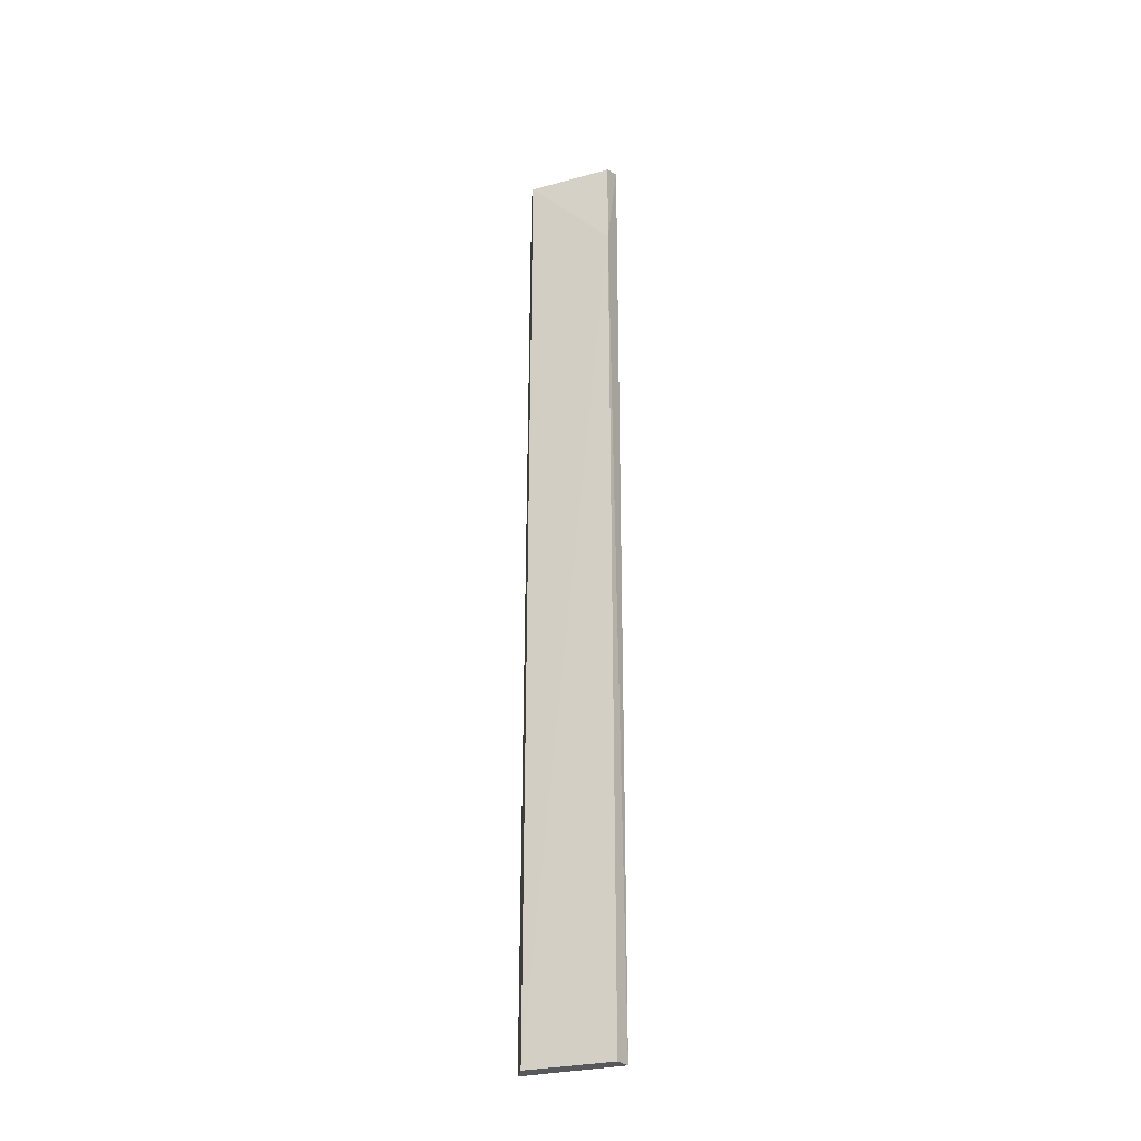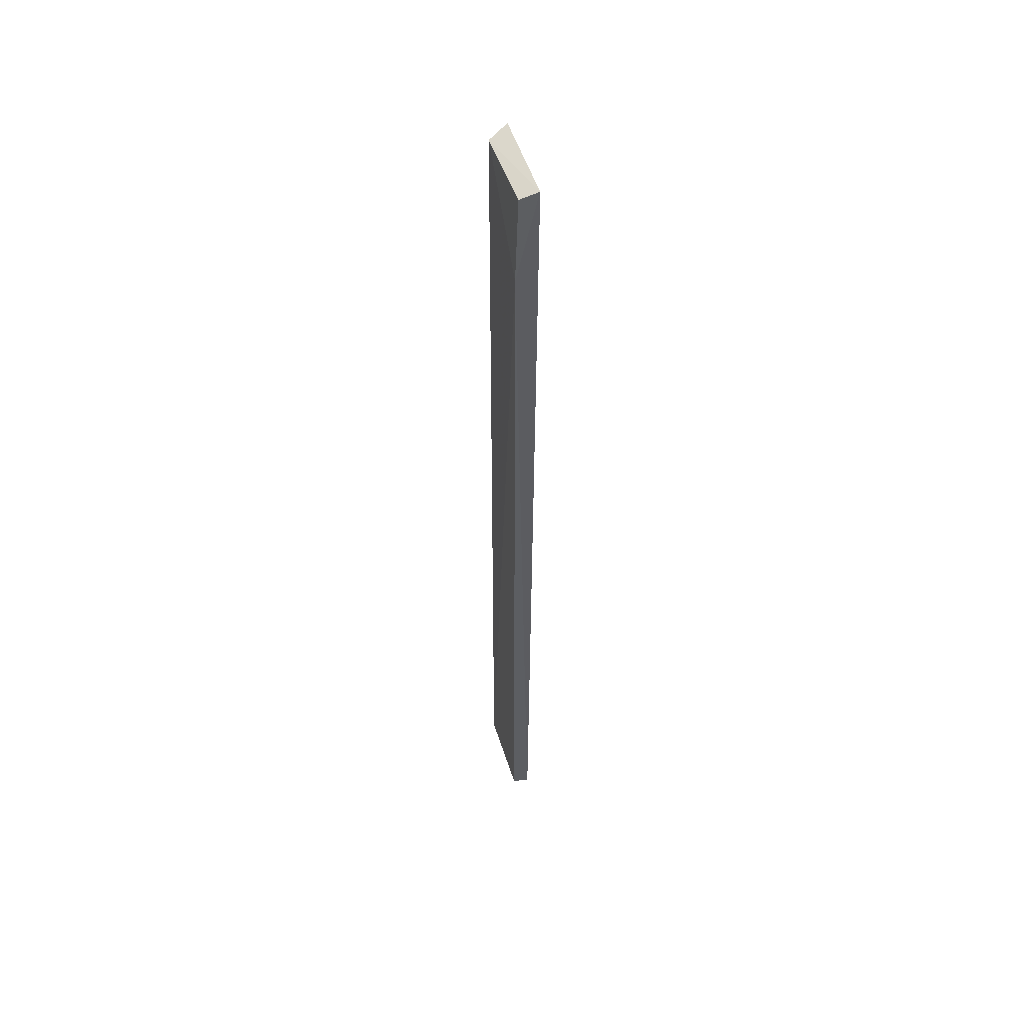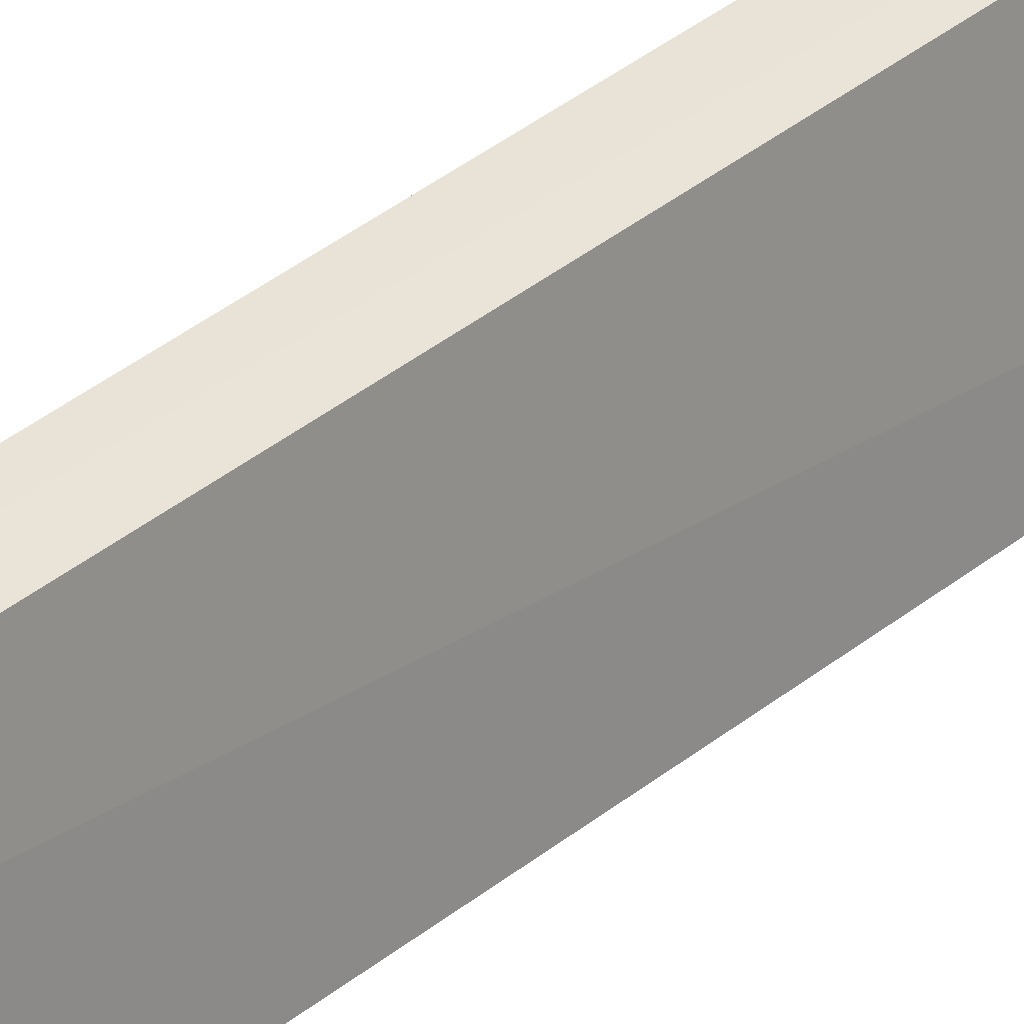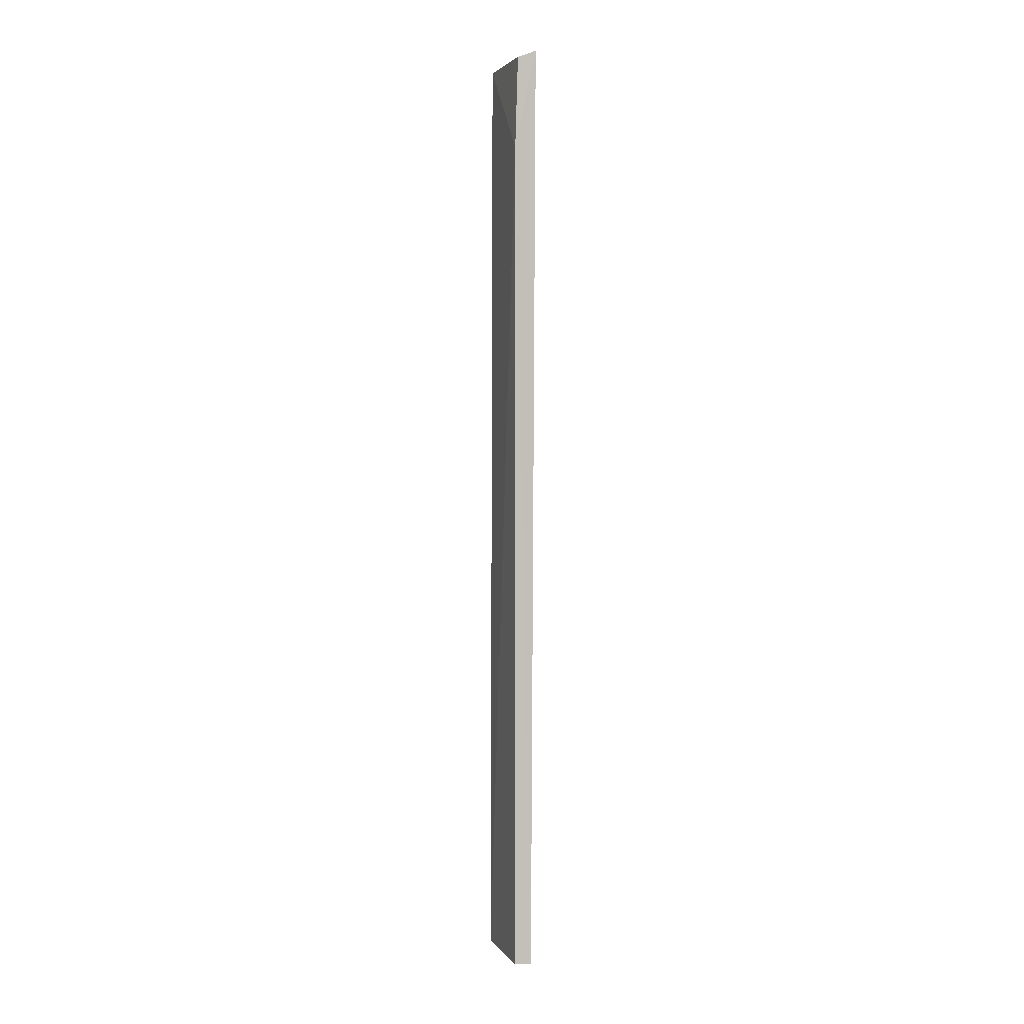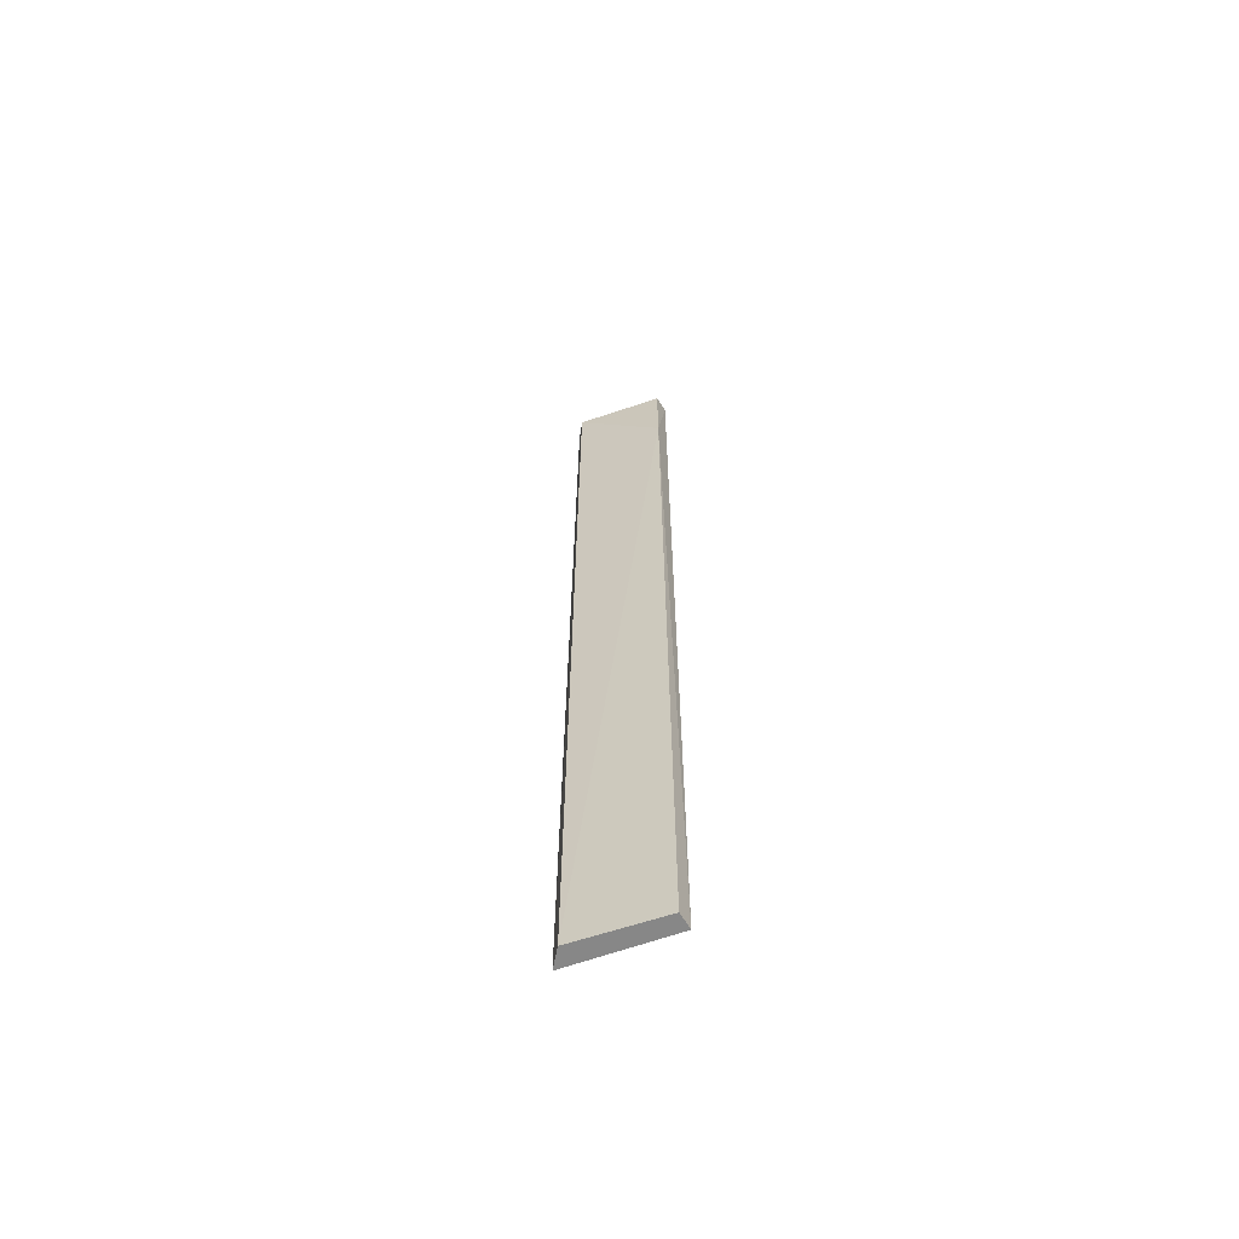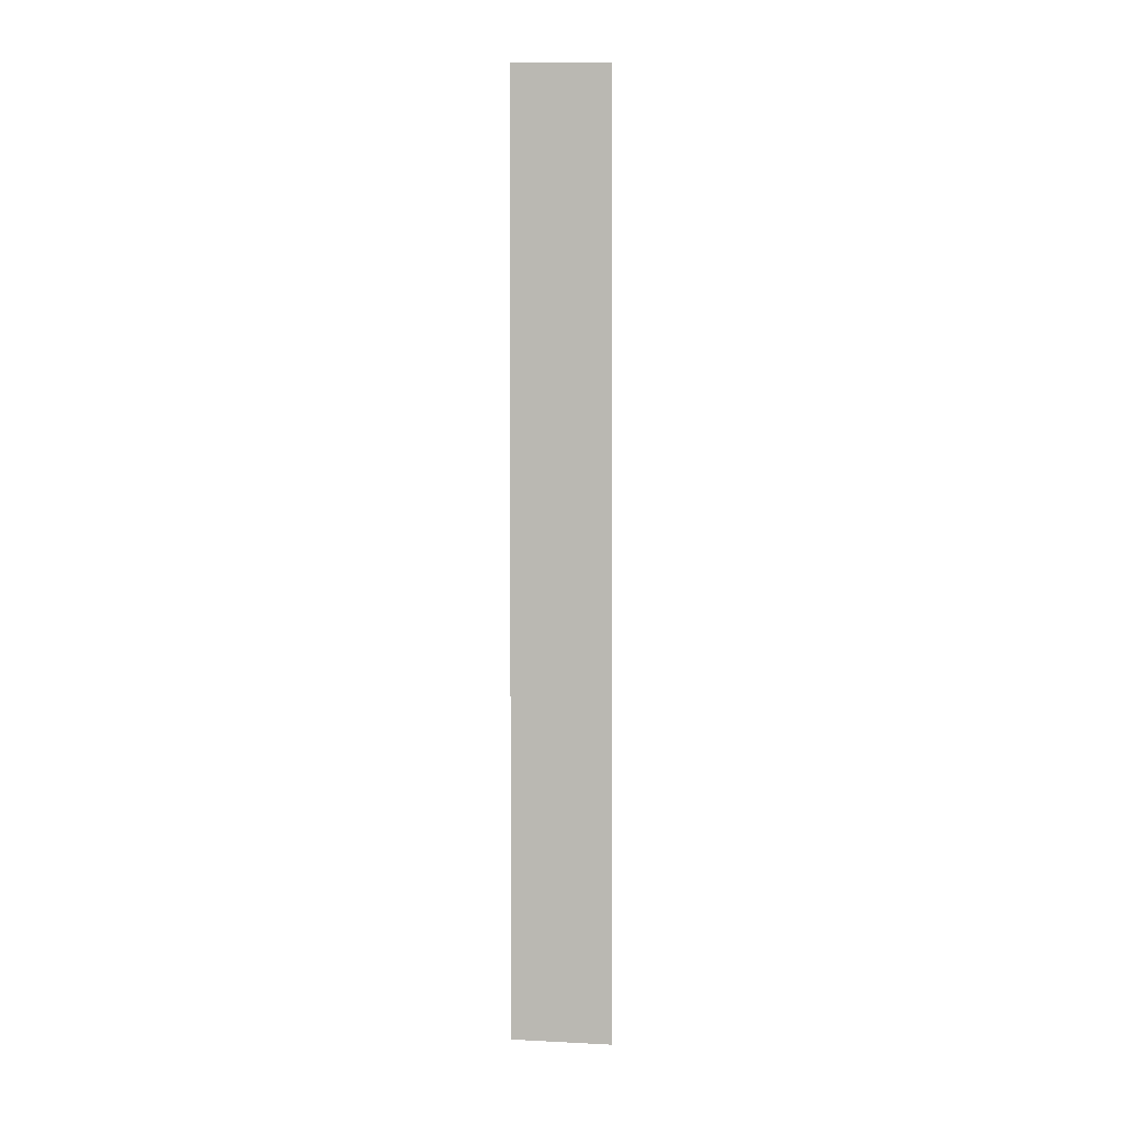
<metadata>
{"format":"obj","ext":"obj","renderer":"f3d","projection":"perspective","resolution":1024,"background":"white","views":[{"elev":-28.2,"azim":-73.9,"up":"+Z"},{"elev":50.6,"azim":-22.5,"up":"+Z"},{"elev":30.2,"azim":-141.4,"up":"+Y"},{"elev":3.7,"azim":-23.3,"up":"+Z"},{"elev":-62.4,"azim":-76.5,"up":"+Z"},{"elev":4.4,"azim":92.6,"up":"+Z"}]}
</metadata>
<code>
v -0.1119 -0.01876 0.1458
v -0.1152 -0.01927 -0.4621
v -0.1079 0.04473 -0.4621
v -0.1052 0.04369 0.1443
v -0.1253 -0.01608 0.08333
v -0.1186 0.03853 0.1403
v -0.1203 0.03908 -0.4621
v -0.1233 -0.01576 0.1415
v -0.1253 -0.01608 -0.4621
f 1 2 3
f 1 3 4
f 5 2 1
f 6 1 4
f 6 4 3
f 7 3 2
f 7 6 3
f 7 5 6
f 8 6 5
f 8 5 1
f 8 1 6
f 9 7 2
f 9 2 5
f 9 5 7

</code>
